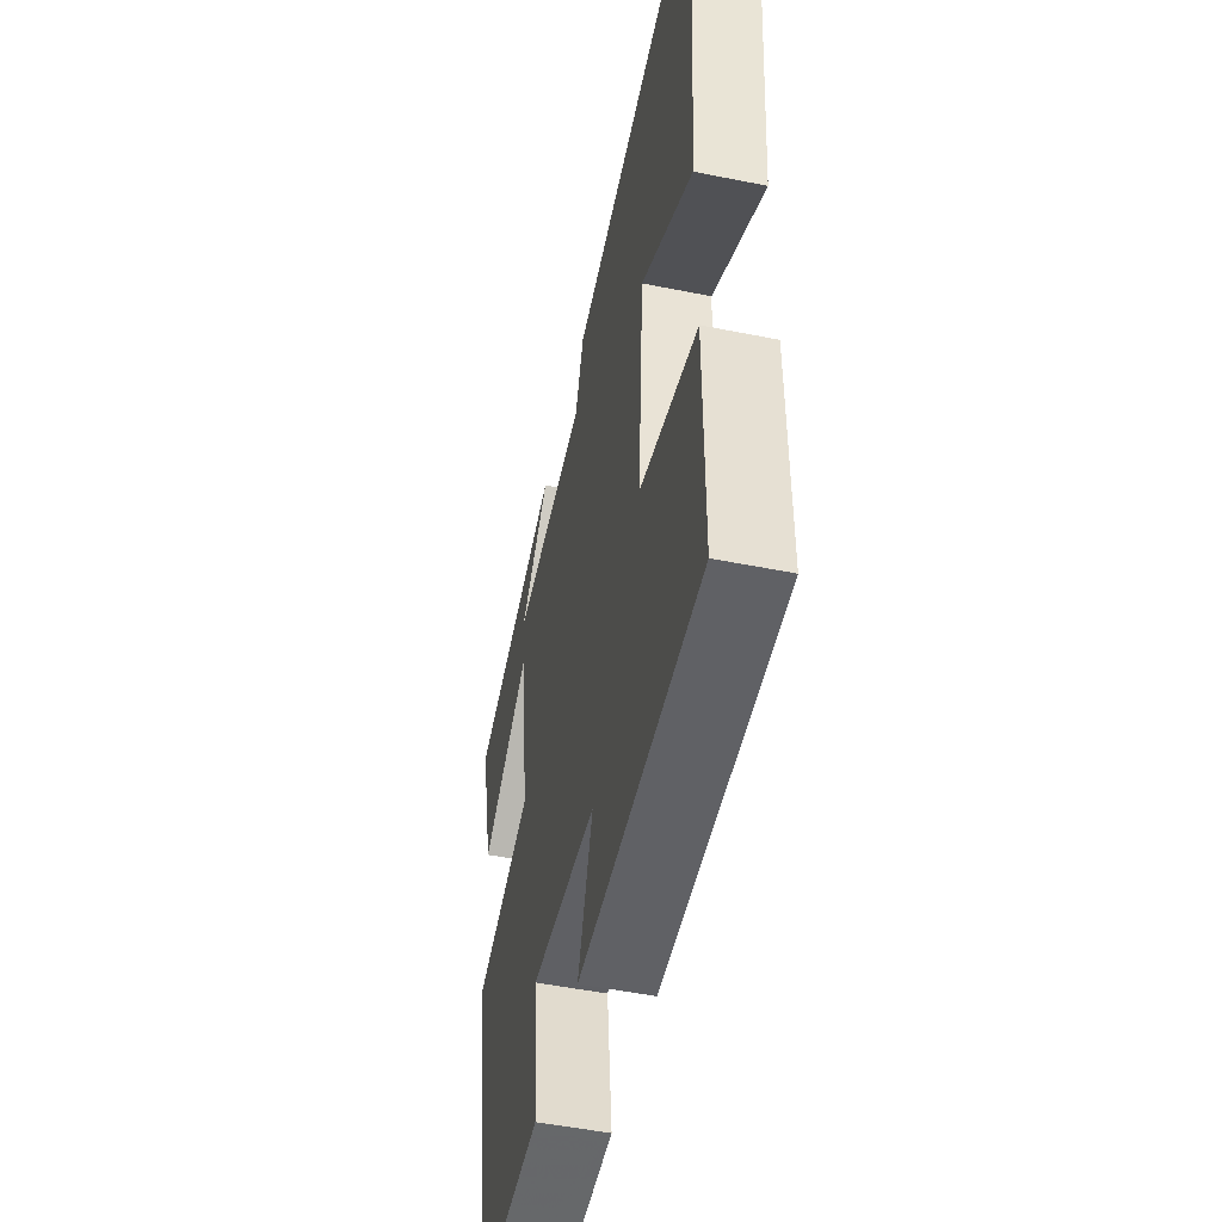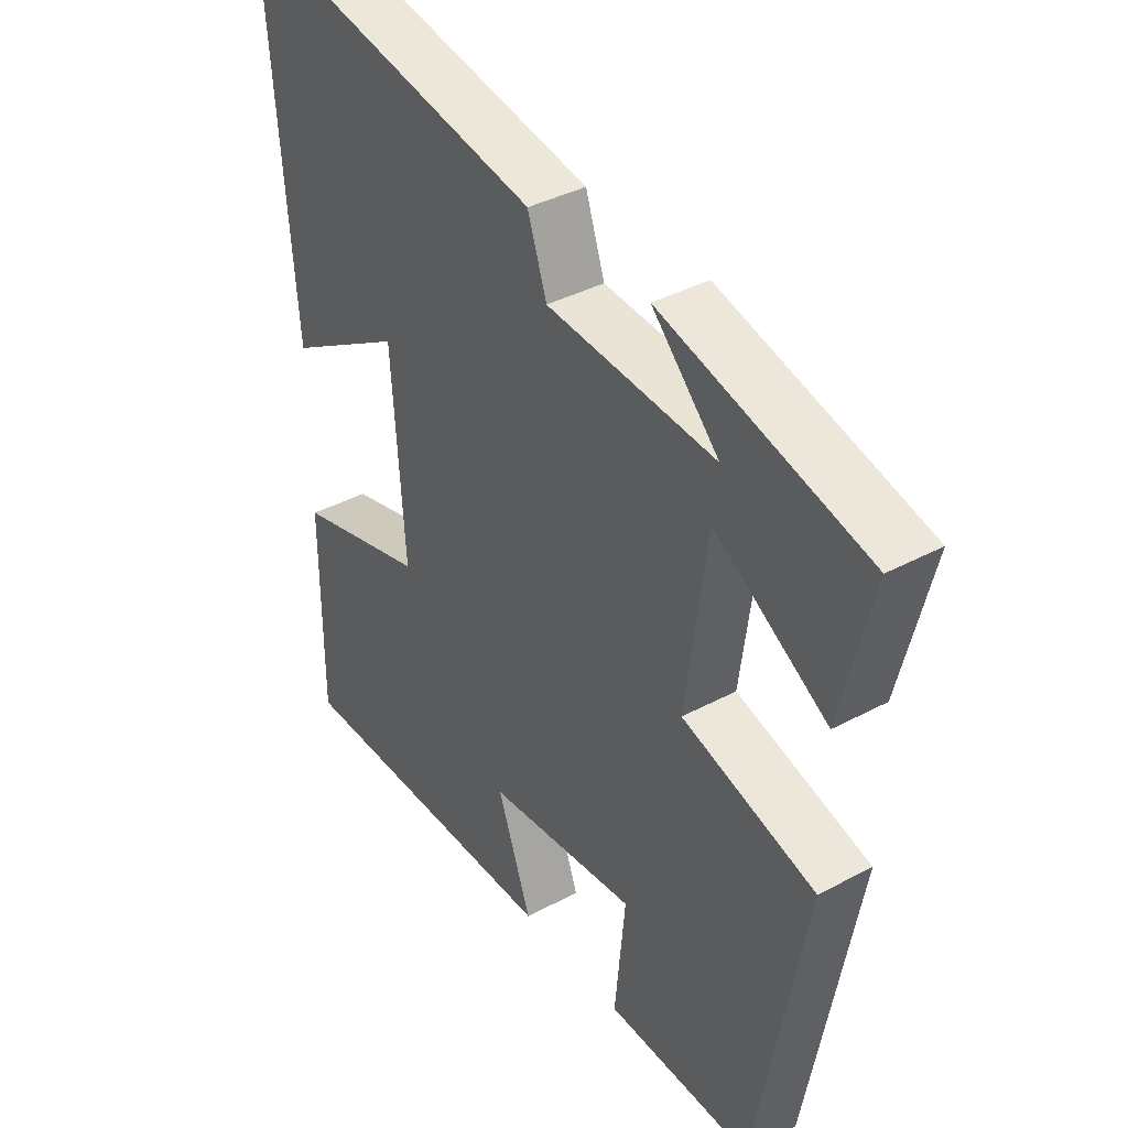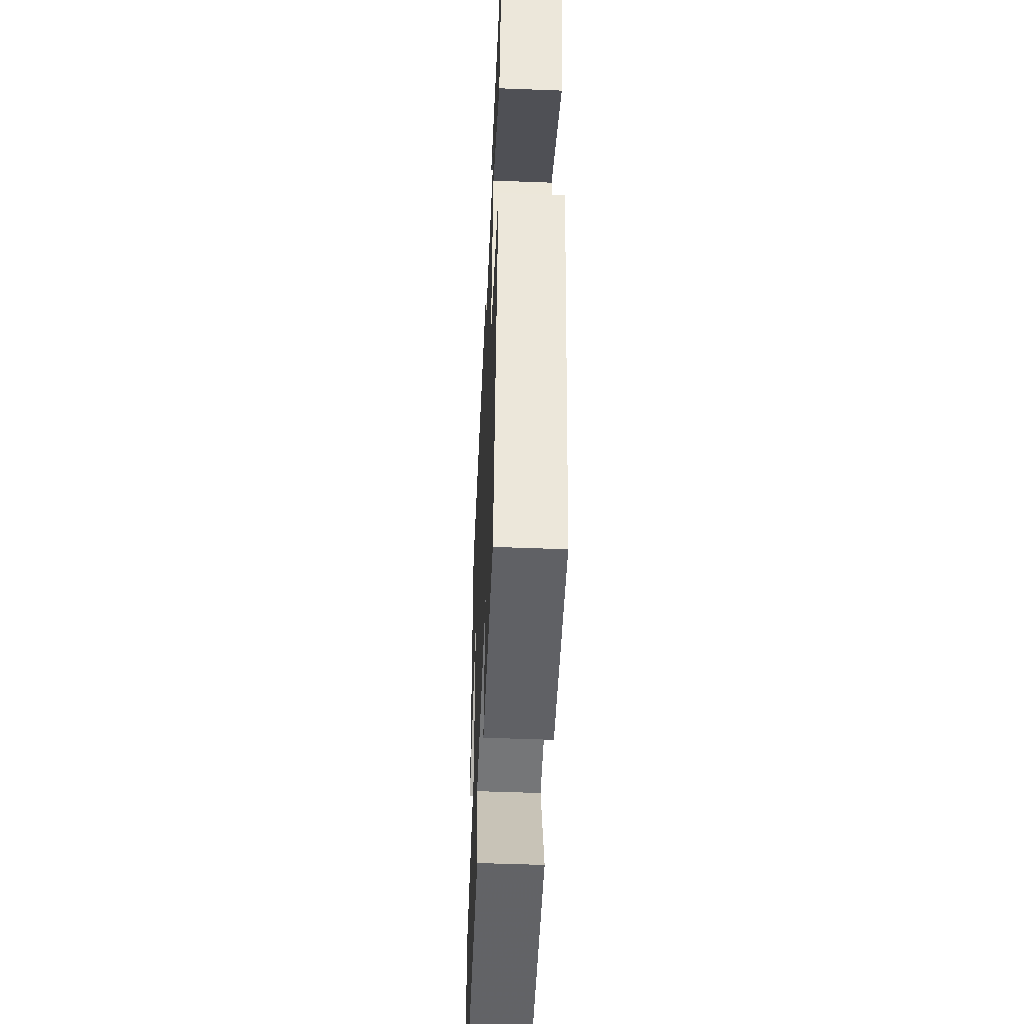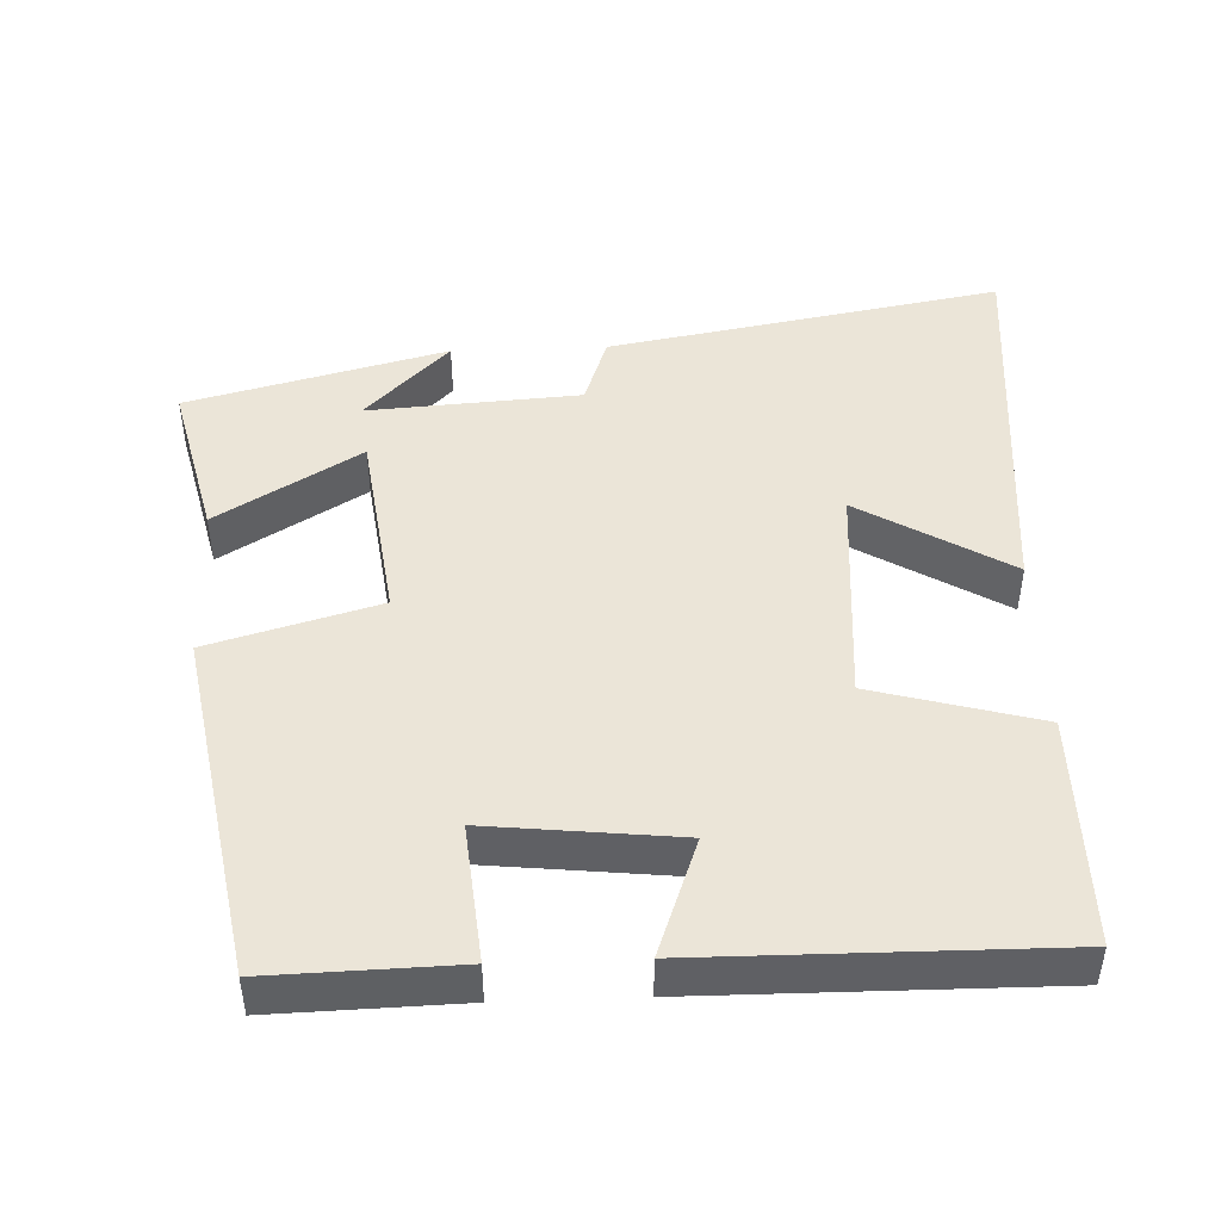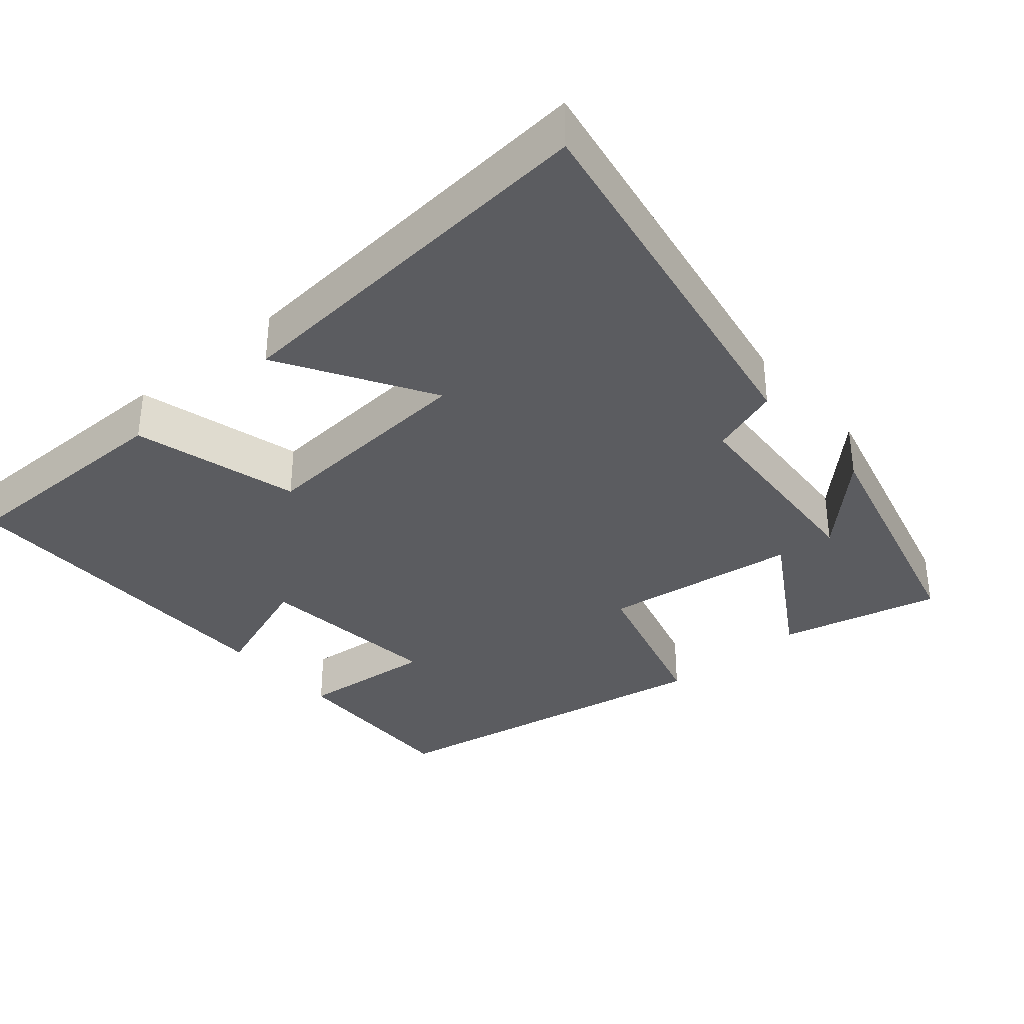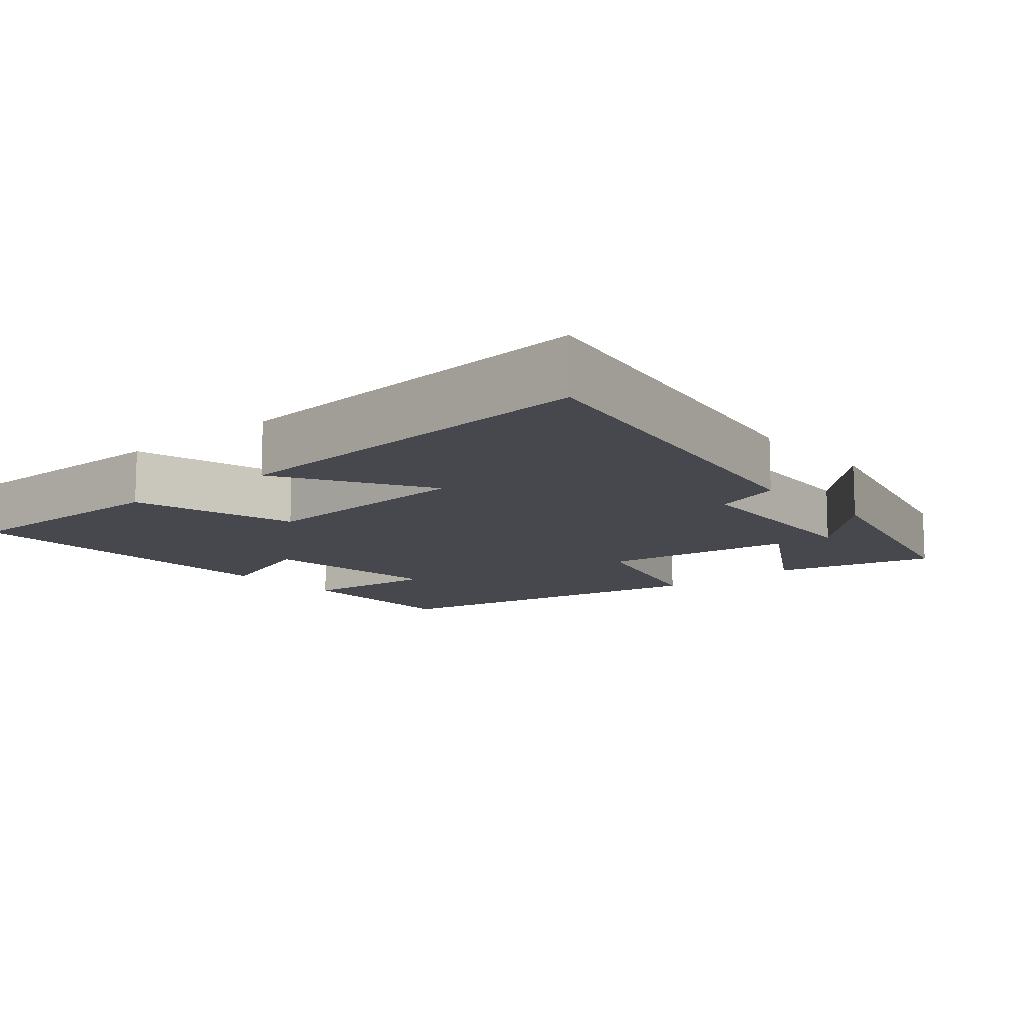
<metadata>
{"format":"obj","ext":"obj","renderer":"f3d","projection":"perspective","resolution":1024,"background":"white","views":[{"elev":-50.7,"azim":-102.4,"up":"+Z"},{"elev":38.3,"azim":55.8,"up":"+Z"},{"elev":-50.6,"azim":87.6,"up":"+Z"},{"elev":46.0,"azim":177.8,"up":"+Y"},{"elev":-34.9,"azim":-49.3,"up":"+Y"},{"elev":-11.8,"azim":-49.4,"up":"+Y"}]}
</metadata>
<code>
v -0.5 0.07 -0.503
v -0.5 0.07 -0.187
v -0.274 0.07 -0.125
v -0.296 0.07 0.183
v -0.5 0.07 0.061
v -0.544 0.07 0.597
v -0.008 0.07 0.5
v 0.025 0.07 0.404
v 0.315 0.07 0.384
v 0.2 0.07 0.5
v 0.553 0.07 0.408
v 0.5 0.07 0.187
v 0.306 0.07 0.305
v 0.27 0.07 0.035
v 0.5 0.07 -0.031
v 0.415 0.07 -0.507
v 0.161 0.07 -0.5
v 0.179 0.07 -0.312
v -0.079 0.07 -0.34
v -0.021 0.07 -0.5
v -0.5 0 -0.503
v -0.5 0 -0.187
v -0.274 0 -0.125
v -0.296 0 0.183
v -0.5 0 0.061
v -0.544 0 0.597
v -0.008 0 0.5
v 0.025 0 0.404
v 0.315 0 0.384
v 0.2 0 0.5
v 0.553 0 0.408
v 0.5 0 0.187
v 0.306 0 0.305
v 0.27 0 0.035
v 0.5 0 -0.031
v 0.415 0 -0.507
v 0.161 0 -0.5
v 0.179 0 -0.312
v -0.079 0 -0.34
v -0.021 0 -0.5
f 1 2 3
f 20 1 3
f 19 20 3
f 18 19 3 4
f 16 17 18
f 15 16 18
f 14 15 18
f 13 14 18 4
f 11 12 13
f 11 13 4
f 9 10 11
f 9 11 4
f 8 9 4
f 6 7 8
f 5 6 8
f 4 5 8
f 23 22 21
f 23 21 40
f 23 40 39
f 24 23 39 38
f 38 37 36
f 38 36 35
f 38 35 34
f 24 38 34 33
f 33 32 31
f 24 33 31
f 31 30 29
f 24 31 29
f 24 29 28
f 28 27 26
f 28 26 25
f 28 25 24
f 1 21 22 2
f 2 22 23 3
f 3 23 24 4
f 4 24 25 5
f 5 25 26 6
f 6 26 27 7
f 7 27 28 8
f 8 28 29 9
f 9 29 30 10
f 10 30 31 11
f 11 31 32 12
f 12 32 33 13
f 13 33 34 14
f 14 34 35 15
f 15 35 36 16
f 16 36 37 17
f 17 37 38 18
f 18 38 39 19
f 19 39 40 20
f 20 40 21 1

</code>
